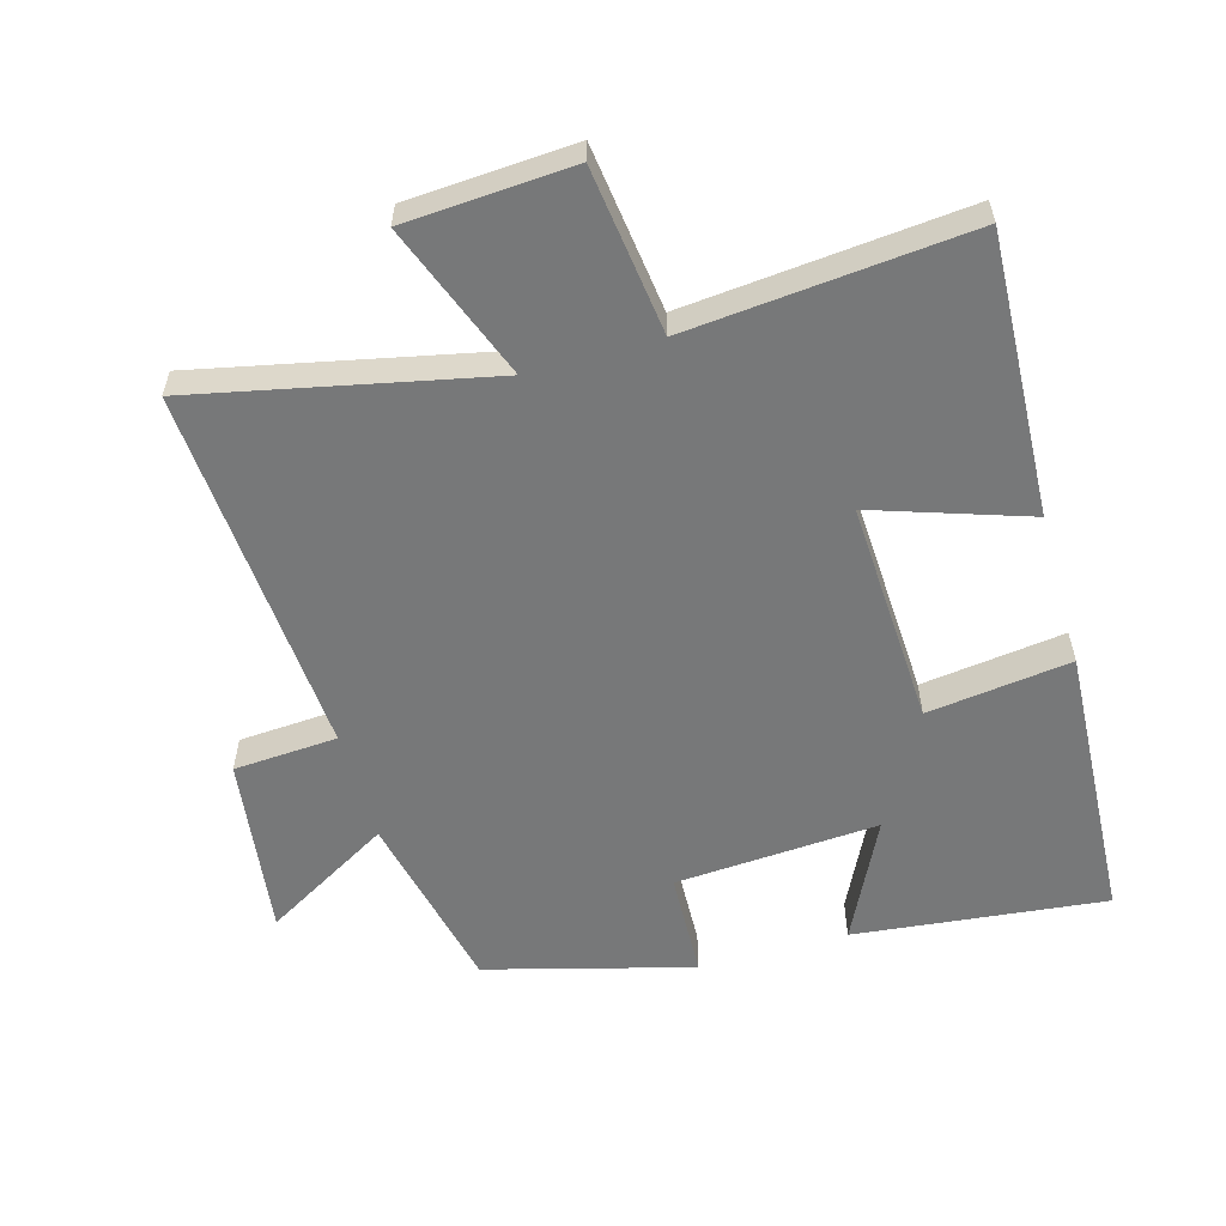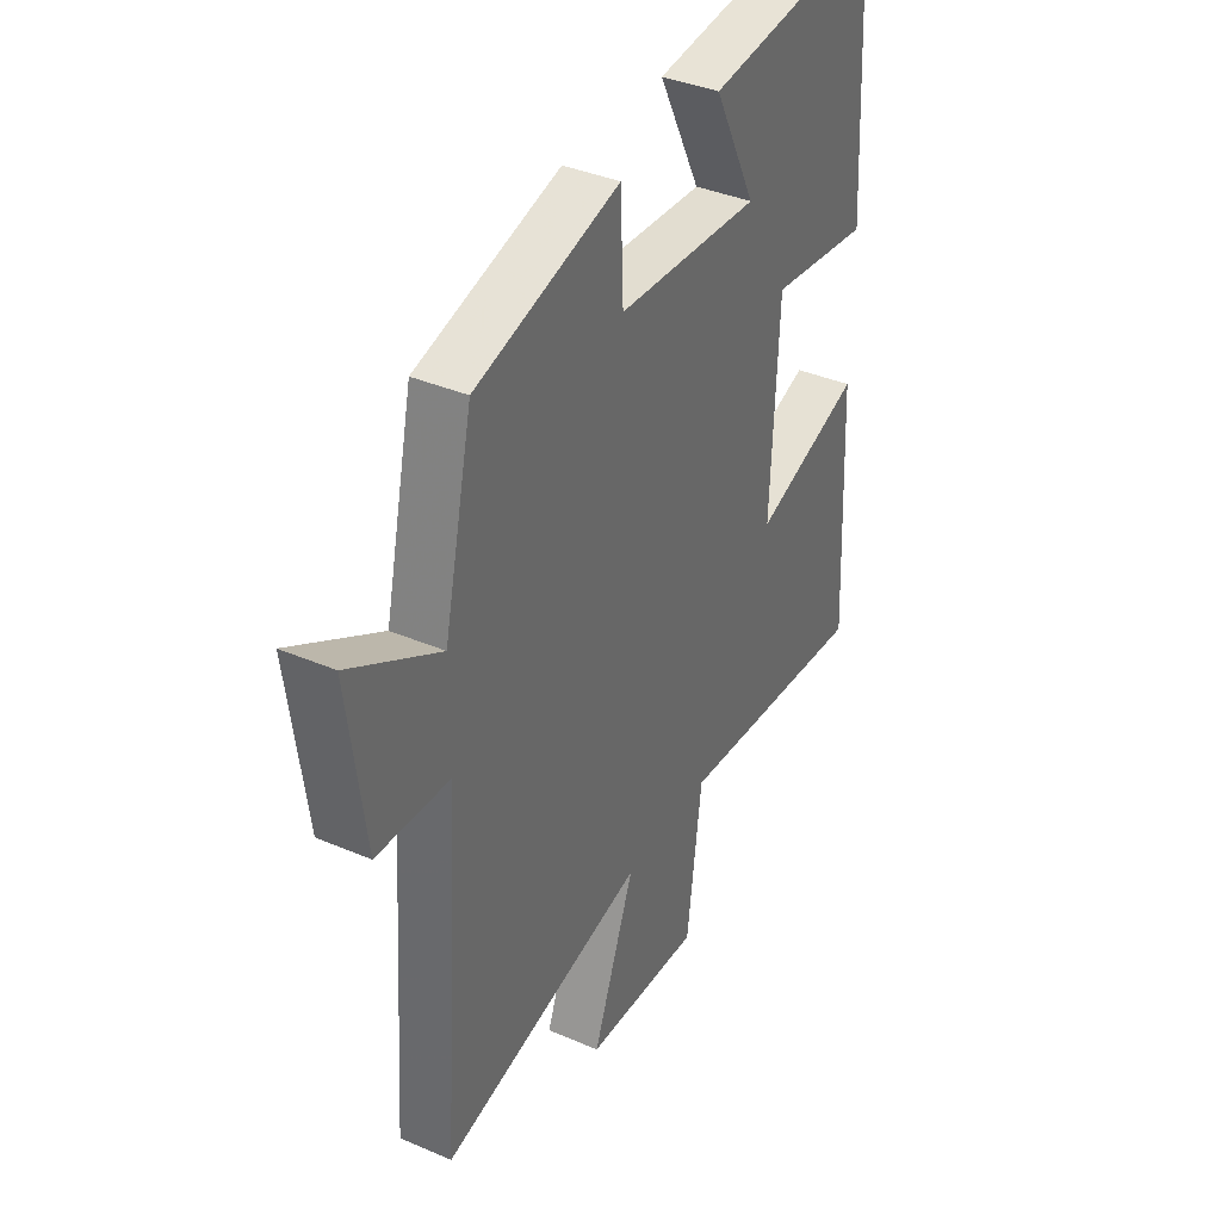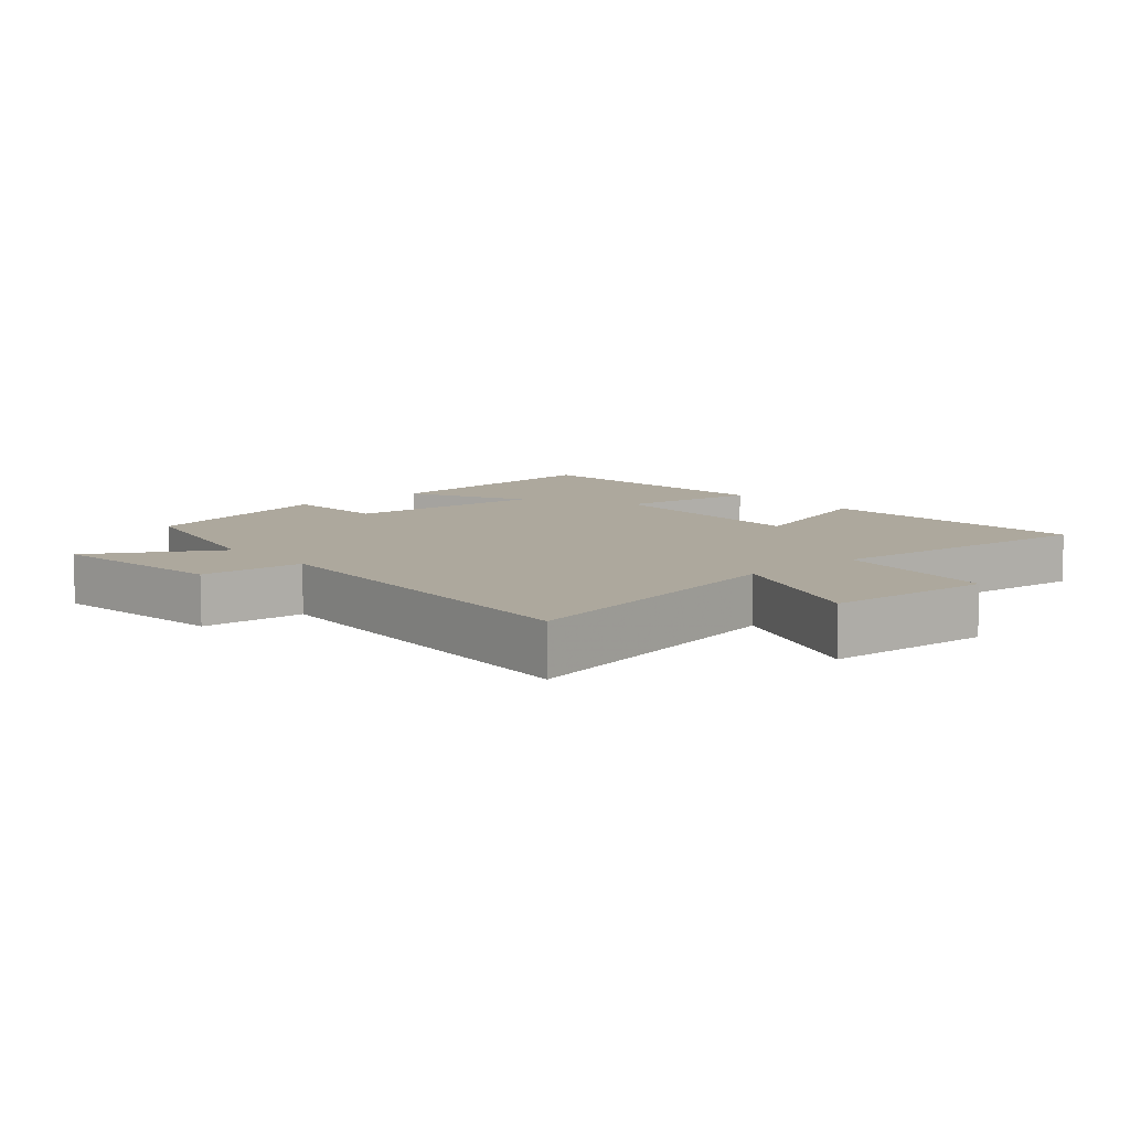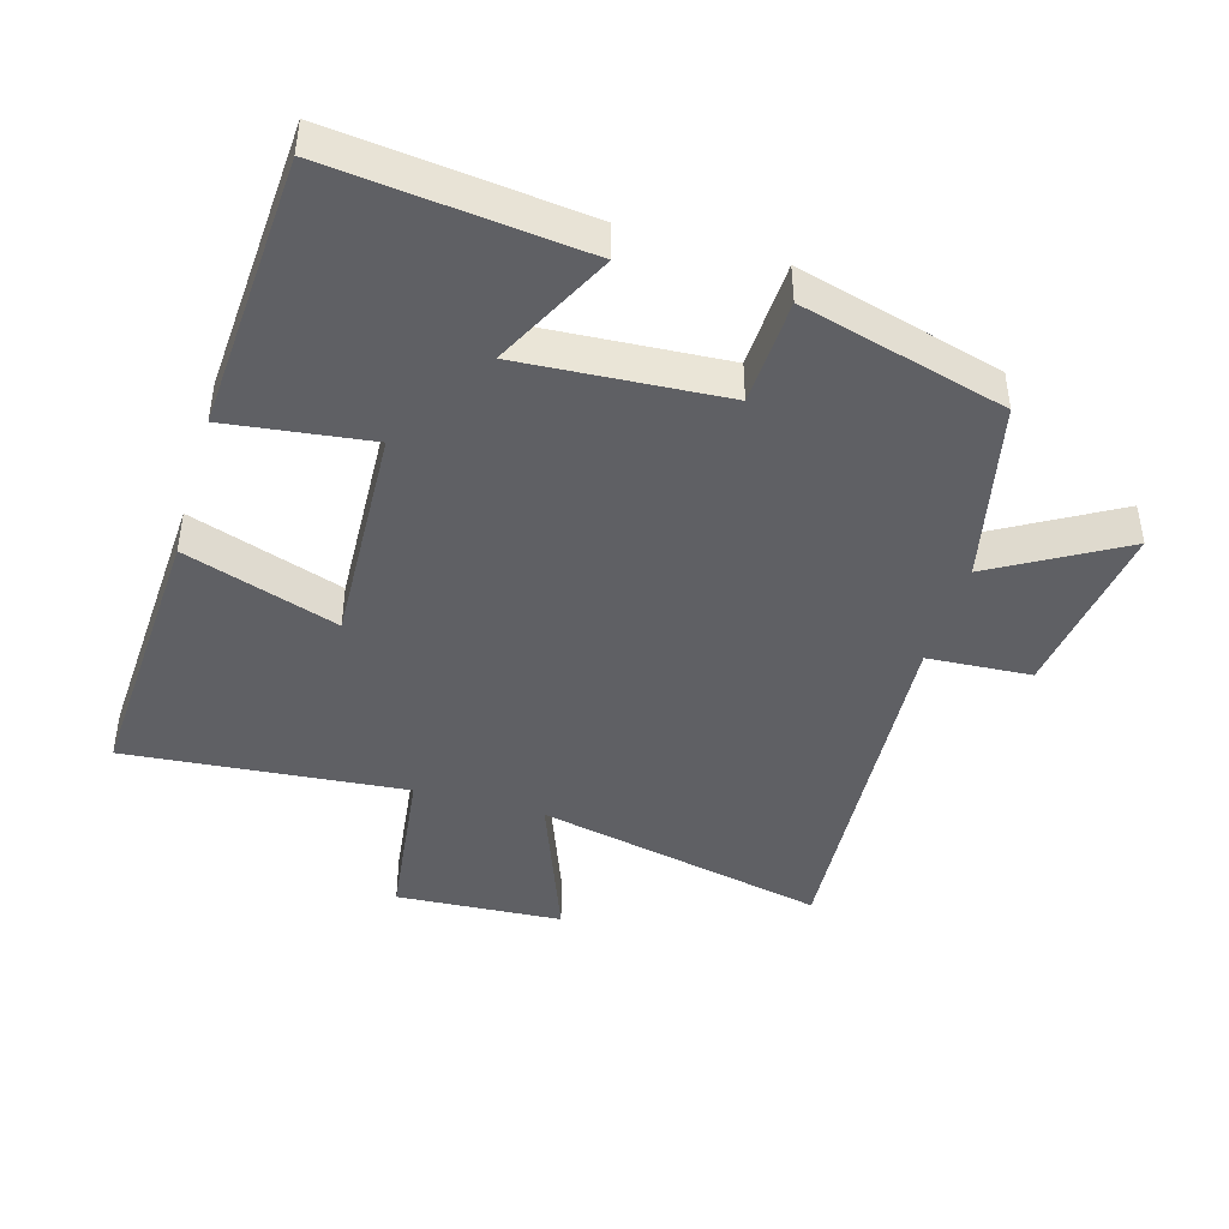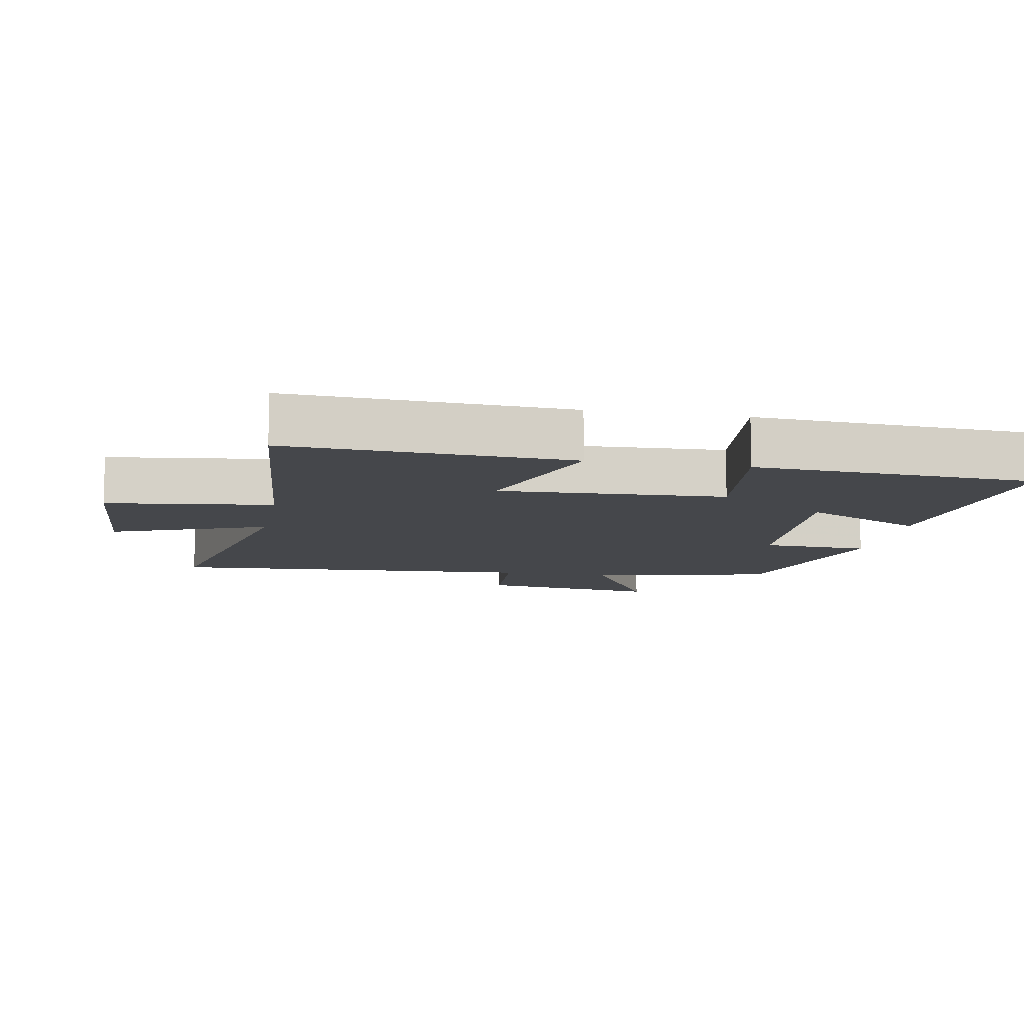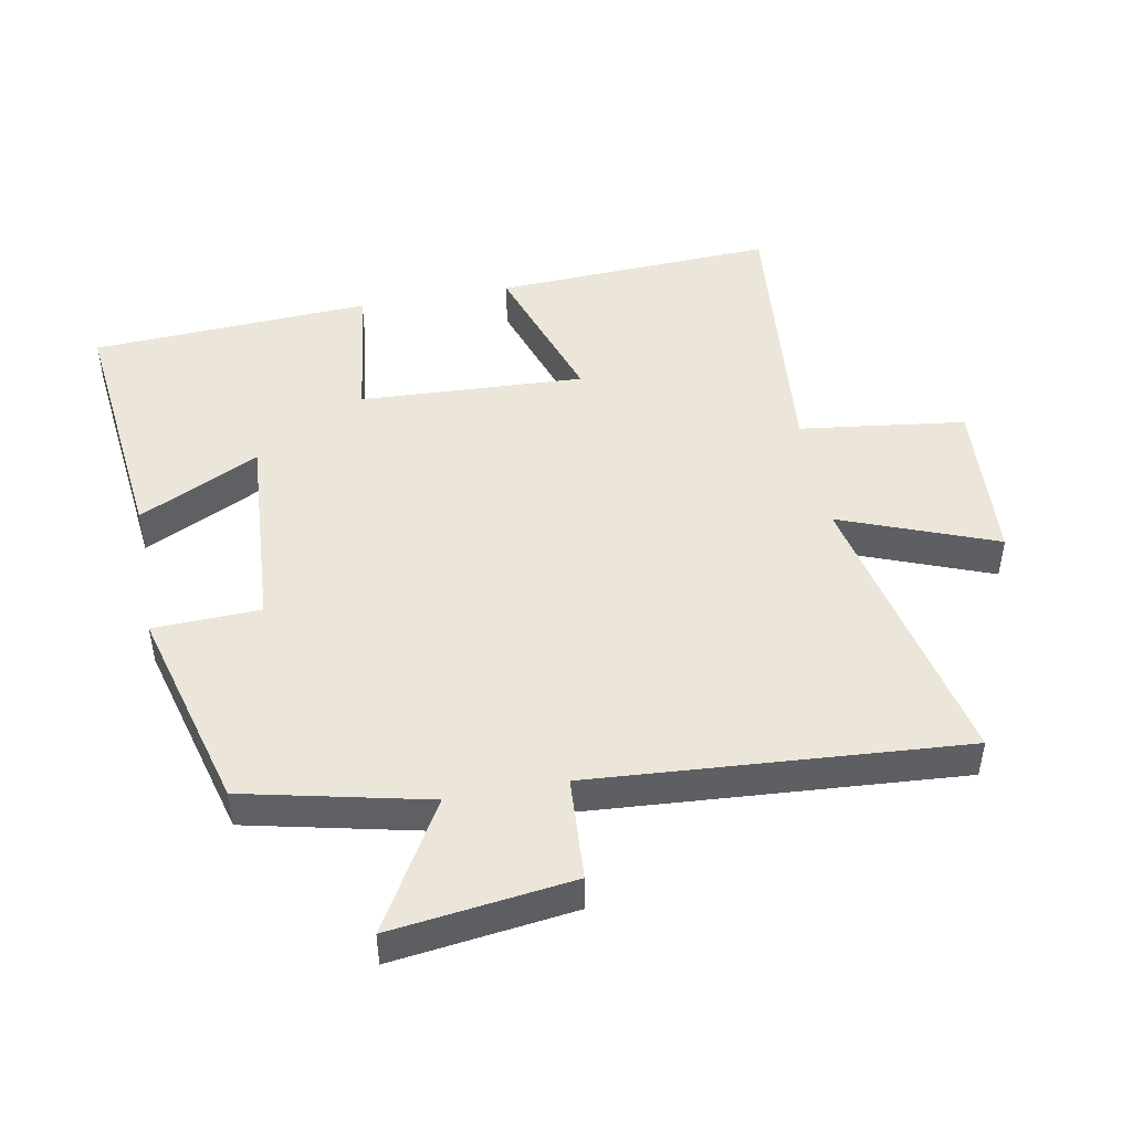
<metadata>
{"format":"obj","ext":"obj","renderer":"f3d","projection":"perspective","resolution":1024,"background":"white","views":[{"elev":-57.4,"azim":-164.1,"up":"+Y"},{"elev":37.9,"azim":118.6,"up":"+Z"},{"elev":8.7,"azim":139.1,"up":"+Y"},{"elev":-43.6,"azim":-16.4,"up":"+Y"},{"elev":-10.3,"azim":-100.5,"up":"+Y"},{"elev":47.4,"azim":79.5,"up":"+Y"}]}
</metadata>
<code>
v 0.438 0.07 0.416
v 0.5 0.07 0.139
v 0.693 0.07 0.251
v 0.657 0.07 -0.023
v 0.5 0.07 -0.033
v 0.539 0.07 -0.595
v 0.097 0.07 -0.5
v 0.187 0.07 -0.735
v -0.065 0.07 -0.751
v -0.097 0.07 -0.5
v -0.521 0.07 -0.539
v -0.5 0.07 -0.115
v -0.267 0.07 -0.193
v -0.283 0.07 0.147
v -0.5 0.07 0.119
v -0.476 0.07 0.542
v -0.096 0.07 0.5
v -0.186 0.07 0.318
v 0.122 0.07 0.338
v 0.128 0.07 0.5
v 0.438 0 0.416
v 0.5 0 0.139
v 0.693 0 0.251
v 0.657 0 -0.023
v 0.5 0 -0.033
v 0.539 0 -0.595
v 0.097 0 -0.5
v 0.187 0 -0.735
v -0.065 0 -0.751
v -0.097 0 -0.5
v -0.521 0 -0.539
v -0.5 0 -0.115
v -0.267 0 -0.193
v -0.283 0 0.147
v -0.5 0 0.119
v -0.476 0 0.542
v -0.096 0 0.5
v -0.186 0 0.318
v 0.122 0 0.338
v 0.128 0 0.5
f 19 20 1 2
f 18 19 2
f 15 16 17 18
f 14 15 18
f 13 14 18 2
f 10 11 12 13
f 10 13 2
f 7 8 9 10
f 7 10 2 3
f 5 6 7
f 5 7 3
f 3 4 5
f 22 21 40 39
f 22 39 38
f 38 37 36 35
f 38 35 34
f 22 38 34 33
f 33 32 31 30
f 22 33 30
f 30 29 28 27
f 23 22 30 27
f 27 26 25
f 23 27 25
f 25 24 23
f 1 21 22 2
f 2 22 23 3
f 3 23 24 4
f 4 24 25 5
f 5 25 26 6
f 6 26 27 7
f 7 27 28 8
f 8 28 29 9
f 9 29 30 10
f 10 30 31 11
f 11 31 32 12
f 12 32 33 13
f 13 33 34 14
f 14 34 35 15
f 15 35 36 16
f 16 36 37 17
f 17 37 38 18
f 18 38 39 19
f 19 39 40 20
f 20 40 21 1

</code>
